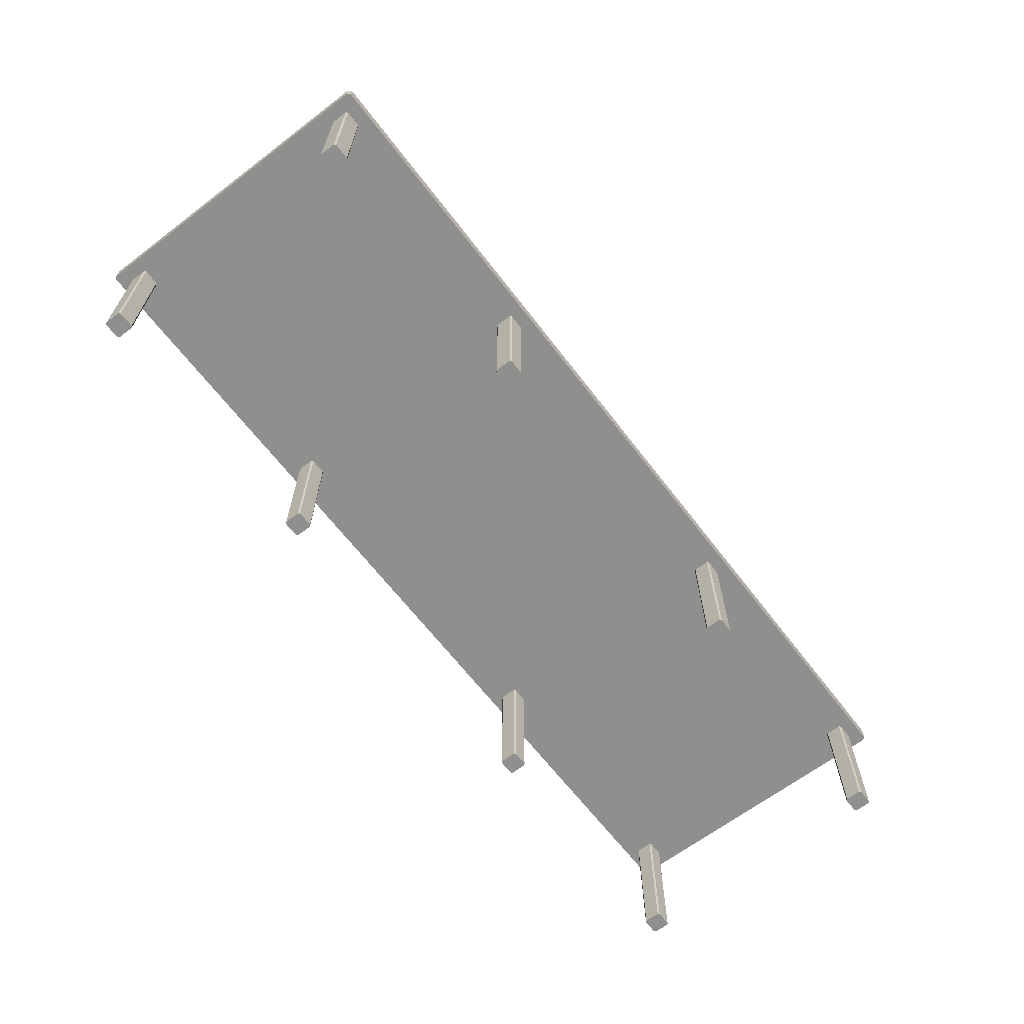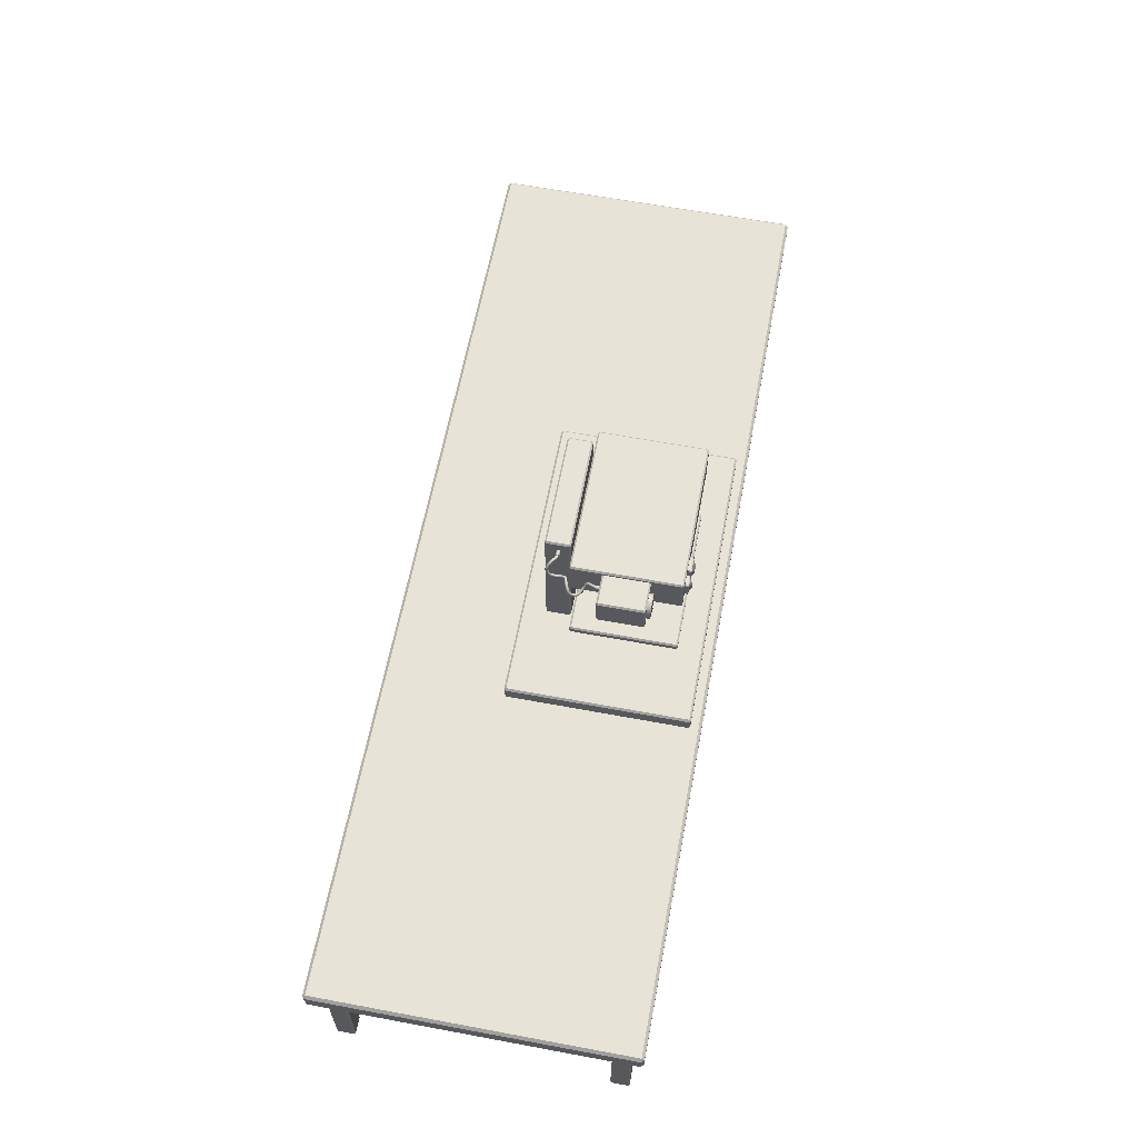
<metadata>
{"format":"obj","ext":"obj","renderer":"f3d","projection":"perspective","resolution":1024,"background":"white","views":[{"elev":-65.1,"azim":127.4,"up":"+Y"},{"elev":62.3,"azim":-79.3,"up":"+Y"}]}
</metadata>
<code>
v  -149.1 42.97 -50
v  149.1 42.97 -50
v  150 42.97 -49.1
v  149.1 42.97 50
v  150 42.97 49.1
v  -149.1 42.97 50
v  -150 42.97 49.1
v  -150 42.97 -49.1
v  149.1 48.97 49.1
v  149.1 48.97 -49.1
v  -149.1 48.97 -49.1
v  -149.1 48.97 49.1
v  -150 48.07 49.1
v  -150 48.07 -49.1
v  149.1 48.07 50
v  -149.1 48.07 50
v  150 48.07 -49.1
v  150 48.07 49.1
v  -149.1 48.07 -50
v  149.1 48.07 -50
v  140.2 0 40.31
v  145.2 0 40.31
v  145.7 0 40.81
v  145.2 0 46.31
v  145.7 0 45.81
v  140.2 0 46.31
v  139.7 0 45.81
v  139.7 0 40.81
v  139.7 44.16 40.81
v  139.7 44.16 45.81
v  140.2 44.16 46.31
v  145.7 44.16 45.81
v  145.2 44.16 46.31
v  145.7 44.16 40.81
v  145.2 44.16 40.31
v  140.2 44.16 40.31
v  54.87 0 40.31
v  59.87 0 40.31
v  60.37 0 40.81
v  59.87 0 46.31
v  60.37 0 45.81
v  54.87 0 46.31
v  54.37 0 45.81
v  54.37 0 40.81
v  54.37 44.16 40.81
v  54.37 44.16 45.81
v  54.87 44.16 46.31
v  60.37 44.16 45.81
v  59.87 44.16 46.31
v  60.37 44.16 40.81
v  59.87 44.16 40.31
v  54.87 44.16 40.31
v  -59.84 0 40.31
v  -54.84 0 40.31
v  -54.34 0 40.81
v  -54.84 0 46.31
v  -54.34 0 45.81
v  -59.84 0 46.31
v  -60.34 0 45.81
v  -60.34 0 40.81
v  -60.34 44.16 40.81
v  -60.34 44.16 45.81
v  -59.84 44.16 46.31
v  -54.34 44.16 45.81
v  -54.84 44.16 46.31
v  -54.34 44.16 40.81
v  -54.84 44.16 40.31
v  -59.84 44.16 40.31
v  -145.2 0 40.31
v  -140.2 0 40.31
v  -139.7 0 40.81
v  -140.2 0 46.31
v  -139.7 0 45.81
v  -145.2 0 46.31
v  -145.7 0 45.81
v  -145.7 0 40.81
v  -145.7 44.16 40.81
v  -145.7 44.16 45.81
v  -145.2 44.16 46.31
v  -139.7 44.16 45.81
v  -140.2 44.16 46.31
v  -139.7 44.16 40.81
v  -140.2 44.16 40.31
v  -145.2 44.16 40.31
v  -145.2 0 -45.68
v  -140.2 0 -45.68
v  -139.7 0 -45.18
v  -140.2 0 -39.68
v  -139.7 0 -40.18
v  -145.2 0 -39.68
v  -145.7 0 -40.18
v  -145.7 0 -45.18
v  -145.7 44.16 -45.18
v  -145.7 44.16 -40.18
v  -145.2 44.16 -39.68
v  -139.7 44.16 -40.18
v  -140.2 44.16 -39.68
v  -139.7 44.16 -45.18
v  -140.2 44.16 -45.68
v  -145.2 44.16 -45.68
v  -59.84 0 -45.68
v  -54.84 0 -45.68
v  -54.34 0 -45.18
v  -54.84 0 -39.68
v  -54.34 0 -40.18
v  -59.84 0 -39.68
v  -60.34 0 -40.18
v  -60.34 0 -45.18
v  -60.34 44.16 -45.18
v  -60.34 44.16 -40.18
v  -59.84 44.16 -39.68
v  -54.34 44.16 -40.18
v  -54.84 44.16 -39.68
v  -54.34 44.16 -45.18
v  -54.84 44.16 -45.68
v  -59.84 44.16 -45.68
v  54.87 0 -45.68
v  59.87 0 -45.68
v  60.37 0 -45.18
v  59.87 0 -39.68
v  60.37 0 -40.18
v  54.87 0 -39.68
v  54.37 0 -40.18
v  54.37 0 -45.18
v  54.37 44.16 -45.18
v  54.37 44.16 -40.18
v  54.87 44.16 -39.68
v  60.37 44.16 -40.18
v  59.87 44.16 -39.68
v  60.37 44.16 -45.18
v  59.87 44.16 -45.68
v  54.87 44.16 -45.68
v  140.2 0 -45.68
v  145.2 0 -45.68
v  145.7 0 -45.18
v  145.2 0 -39.68
v  145.7 0 -40.18
v  140.2 0 -39.68
v  139.7 0 -40.18
v  139.7 0 -45.18
v  139.7 44.16 -45.18
v  139.7 44.16 -40.18
v  140.2 44.16 -39.68
v  145.7 44.16 -40.18
v  145.2 44.16 -39.68
v  145.7 44.16 -45.18
v  145.2 44.16 -45.68
v  140.2 44.16 -45.68
v  -130.2 49.76 -10.73
v  -130.2 49.76 12.78
v  -106.6 49.76 1.029
v  107 49.76 -10.73
v  107 49.76 12.78
v  130.5 49.76 1.029
v  -47.1 52.22 -11.27
v  46.39 52.22 -11.27
v  46.99 52.22 -10.67
v  46.39 52.22 46.55
v  46.99 52.22 45.95
v  -47.1 52.22 46.55
v  -47.7 52.22 45.95
v  -47.7 52.22 -10.67
v  46.39 57.03 45.95
v  46.39 57.03 -10.67
v  -47.1 57.03 -10.67
v  -47.1 57.03 45.95
v  -47.7 56.43 45.95
v  -47.7 56.43 -10.67
v  46.39 56.43 46.55
v  -47.1 56.43 46.55
v  46.99 56.43 -10.67
v  46.99 56.43 45.95
v  -47.1 56.43 -11.27
v  46.39 56.43 -11.27
v  30.64 53.19 45.73
v  30.64 53.19 -10.35
v  30.64 48.97 -10.35
v  30.64 48.97 45.73
v  39.27 53.19 45.73
v  39.27 48.97 45.73
v  39.27 53.19 -10.35
v  39.27 48.97 -10.35
v  -40.38 53.19 45.73
v  -40.38 53.19 -10.35
v  -40.38 48.97 -10.35
v  -40.38 48.97 45.73
v  -31.75 53.19 45.73
v  -31.75 48.97 45.73
v  -31.75 53.19 -10.35
v  -31.75 48.97 -10.35
v  22.66 59.1 38.13
v  22.66 59.1 5.138
v  -23.92 59.1 5.138
v  -23.92 59.1 38.13
v  -24.42 58.6 38.13
v  -24.42 58.6 5.138
v  -24.42 57.03 5.138
v  -24.42 57.03 38.13
v  22.66 58.6 38.63
v  -23.92 58.6 38.63
v  -23.92 57.03 38.63
v  22.66 57.03 38.63
v  23.16 58.6 5.138
v  23.16 58.6 38.13
v  23.16 57.03 38.13
v  23.16 57.03 5.138
v  -23.92 58.6 4.638
v  22.66 58.6 4.638
v  22.66 57.03 4.638
v  -23.92 57.03 4.638
v  17.17 101.9 3.646
v  17.17 101.9 -3.22
v  -18.44 101.9 -3.22
v  -18.44 101.9 3.646
v  -18.94 101.4 3.646
v  -18.94 101.4 -3.22
v  -18.94 56.2 -3.22
v  -18.94 56.2 3.646
v  17.17 101.4 4.146
v  -18.44 101.4 4.146
v  -18.44 56.2 4.146
v  17.17 56.2 4.146
v  17.67 101.4 -3.22
v  17.67 101.4 3.646
v  17.67 56.2 3.646
v  17.67 56.2 -3.22
v  -18.44 101.4 -3.72
v  17.17 101.4 -3.72
v  17.17 56.2 -3.72
v  -18.44 56.2 -3.72
v  -23.92 86.65 4.638
v  22.66 86.65 4.638
v  23.16 86.65 5.138
v  22.66 86.65 38.63
v  23.16 86.65 38.13
v  -23.92 86.65 38.63
v  -24.42 86.65 38.13
v  -24.42 86.65 5.138
v  22.66 99.05 38.13
v  22.66 99.05 5.138
v  -23.92 99.05 5.138
v  -23.92 99.05 38.13
v  -24.42 98.55 38.13
v  -24.42 98.55 5.138
v  22.66 98.55 38.63
v  -23.92 98.55 38.63
v  23.16 98.55 5.138
v  23.16 98.55 38.13
v  -23.92 98.55 4.638
v  22.66 98.55 4.638
v  -24.22 87.76 28.45
v  -33.61 87.76 28.45
v  -33.61 87.76 14.82
v  -24.22 87.76 14.82
v  -24.22 97.94 28.45
v  -24.22 97.94 14.82
v  -33.61 97.94 14.82
v  -33.61 97.94 28.45
v  -34.11 97.44 28.45
v  -34.11 97.44 14.82
v  -34.11 88.26 14.82
v  -34.11 88.26 28.45
v  -24.22 97.44 28.95
v  -33.61 97.44 28.95
v  -33.61 88.26 28.95
v  -24.22 88.26 28.95
v  -33.61 97.44 14.32
v  -24.22 97.44 14.32
v  -24.22 88.26 14.32
v  -33.61 88.26 14.32
v  -14.07 94.2 40.63
v  -15.73 94.2 40.63
v  -15.73 92.31 40.63
v  -14.07 92.31 40.63
v  -12.7 90.67 39.56
v  -17.1 90.67 39.56
v  -17.1 90.67 38.63
v  -12.7 90.67 38.63
v  -12.43 95.57 39.56
v  -12.43 90.94 39.56
v  -12.43 90.94 38.63
v  -12.43 95.57 38.63
v  -17.1 95.84 39.56
v  -12.7 95.84 39.56
v  -12.7 95.84 38.63
v  -17.1 95.84 38.63
v  -17.37 90.94 39.56
v  -17.37 95.57 39.56
v  -17.37 95.57 38.63
v  -17.37 90.94 38.63
v  -17.18 90.86 39.83
v  -12.62 90.86 39.83
v  -13.07 91.31 39.83
v  -16.73 91.31 39.83
v  -12.62 95.65 39.83
v  -13.07 95.2 39.83
v  -17.18 95.65 39.83
v  -16.73 95.2 39.83
v  -20.34 94.2 40.63
v  -20.62 94.2 40.63
v  -20.62 92.31 40.63
v  -20.34 92.31 40.63
v  -18.97 90.67 39.56
v  -21.99 90.67 39.56
v  -21.99 90.67 38.63
v  -18.97 90.67 38.63
v  -18.7 95.57 39.56
v  -18.7 90.94 39.56
v  -18.7 90.94 38.63
v  -18.7 95.57 38.63
v  -21.99 95.84 39.56
v  -18.97 95.84 39.56
v  -18.97 95.84 38.63
v  -21.99 95.84 38.63
v  -22.26 90.94 39.56
v  -22.26 95.57 39.56
v  -22.26 95.57 38.63
v  -22.26 90.94 38.63
v  -22.07 90.86 39.83
v  -18.89 90.86 39.83
v  -19.34 91.31 39.83
v  -21.62 91.31 39.83
v  -18.89 95.65 39.83
v  -19.34 95.2 39.83
v  -22.07 95.65 39.83
v  -21.62 95.2 39.83
v  -27.91 94.9 13.22
v  -27.16 94.69 13.27
v  -27.02 95.44 13.35
v  -27.76 95.65 13.34
v  -26.95 94.62 12.11
v  -27.43 95.14 11.84
v  -26.46 95.19 12.05
v  -26.94 95.72 11.82
v  -26.61 94.12 11.13
v  -26.67 94.74 10.71
v  -25.89 94.33 11.11
v  -25.96 94.95 10.7
v  -26.48 93.32 10.36
v  -26.12 93.77 9.887
v  -25.78 93.09 10.48
v  -25.43 93.54 10
v  -26.76 92.45 9.684
v  -26.16 92.54 9.233
v  -26.33 91.89 9.972
v  -25.75 91.97 9.501
v  -27.44 91.83 8.946
v  -26.87 91.5 8.539
v  -27.45 91.16 9.346
v  -26.9 90.83 8.912
v  -28.3 91.68 8.065
v  -28.01 91.07 7.658
v  -28.74 91.17 8.487
v  -28.46 90.55 8.057
v  -29 92.07 7.066
v  -29.11 91.43 6.602
v  -29.69 91.93 7.455
v  -29.81 91.27 6.981
v  -29.26 92.87 6.072
v  -29.7 92.47 5.537
v  -29.92 93.13 6.436
v  -30.38 92.72 5.909
v  -28.96 93.77 5.22
v  -29.53 93.79 4.676
v  -29.34 94.33 5.618
v  -29.94 94.33 5.094
v  -28.16 94.45 4.571
v  -28.62 94.9 4.135
v  -28.16 95.04 5.058
v  -28.64 95.48 4.645
v  -27.14 94.69 4.059
v  -27.27 95.4 3.842
v  -26.8 95.04 4.632
v  -26.95 95.75 4.43
v  -26.16 94.47 3.523
v  -25.91 95.17 3.558
v  -25.68 94.41 4.095
v  -25.44 95.11 4.129
v  -25.46 94 2.789
v  -24.88 94.43 2.991
v  -25.08 93.51 3.221
v  -24.5 93.95 3.406
v  -25.08 93.59 1.785
v  -24.35 93.63 1.974
v  -24.99 92.85 1.954
v  -24.25 92.89 2.116
v  -24.94 93.58 0.6
v  -24.23 93.26 0.5767
v  -25.21 92.85 0.4766
v  -24.49 92.55 0.4235
v  -24.84 94.1 -0.5321
v  -24.3 93.64 -0.8898
v  -25.41 93.65 -0.8491
v  -24.87 93.2 -1.231
v  -24.6 95.08 -1.336
v  -24.28 94.77 -2
v  -25.34 95.03 -1.647
v  -25.03 94.72 -2.327
v  -24.12 96.25 -1.626
v  -24 96.29 -2.416
v  -24.86 96.55 -1.714
v  -24.76 96.58 -2.514
v  -23.39 97.26 -1.406
v  -23.4 97.7 -2.059
v  -23.99 97.69 -1.143
v  -24.03 98.12 -1.802
v  -22.46 97.85 -0.8796
v  -22.53 98.56 -1.163
v  -22.87 98.13 -0.2958
v  -22.96 98.83 -0.5859
v  -21.42 97.94 -0.3657
v  -21.46 98.67 -0.1826
v  -21.63 97.87 0.3531
v  -21.69 98.59 0.5267
v  -20.34 97.7 -0.1496
v  -20.29 98.18 0.4148
v  -20.4 97.23 0.4345
v  -20.35 97.72 0.9879
v  -28.07 95.11 15.08
v  -27.72 95.71 15.08
v  -27.72 95.71 13.18
v  -28.07 95.11 13.18
v  -27.02 95.71 15.08
v  -27.02 95.71 13.18
v  -26.68 95.11 15.08
v  -26.68 95.11 13.18
v  -27.02 94.5 15.08
v  -27.02 94.5 13.18
v  -27.72 94.5 15.08
v  -27.72 94.5 13.18
v  -18.58 97.78 1.118
v  -18.58 98.38 0.7696
v  -20.49 98.38 0.7696
v  -20.49 97.78 1.118
v  -18.58 98.38 0.0725
v  -20.49 98.38 0.0725
v  -18.58 97.78 -0.276
v  -20.49 97.78 -0.276
v  -18.58 97.18 0.0725
v  -20.49 97.18 0.0725
v  -18.58 97.18 0.7696
v  -20.49 97.18 0.7696
v  -25.5 92.99 28.95
v  -25.87 94.63 28.95
v  -25.87 94.63 30.06
v  -25.5 92.99 30.06
v  -26.92 95.94 28.95
v  -26.92 95.94 30.06
v  -28.43 96.67 28.95
v  -28.43 96.67 30.06
v  -30.11 96.67 28.95
v  -30.11 96.67 30.06
v  -31.62 95.94 28.95
v  -31.62 95.94 30.06
v  -32.66 94.63 28.95
v  -32.66 94.63 30.06
v  -33.04 92.99 28.95
v  -33.04 92.99 30.06
v  -32.66 91.36 28.95
v  -32.66 91.36 30.06
v  -31.62 90.05 28.95
v  -31.62 90.05 30.06
v  -30.11 89.32 28.95
v  -30.11 89.32 30.06
v  -28.43 89.32 28.95
v  -28.43 89.32 30.06
v  -26.92 90.05 28.95
v  -26.92 90.05 30.06
v  -25.87 91.36 28.95
v  -25.87 91.36 30.06
v  -25.7 92.99 30.26
v  -26.06 94.54 30.26
v  -27.05 95.78 30.26
v  -27.05 90.21 30.26
v  -28.47 96.47 30.26
v  -30.06 96.47 30.26
v  -32.48 94.54 30.26
v  -31.49 95.78 30.26
v  -32.83 92.99 30.26
v  -32.48 91.45 30.26
v  -30.06 89.52 30.26
v  -31.49 90.21 30.26
v  -28.47 89.52 30.26
v  -26.06 91.45 30.26
v  -44.4 49.31 -10.75
v  -44.4 49.31 46.13
v  44.45 49.31 46.13
v  44.45 49.31 -10.75
v  -28.72 92.44 30.59
v  -28.6 93.44 30.59
v  -31.58 95.31 30.59
v  -29.71 92.33 30.59
g WorkshopPress
f 1 2 3 4
f 3 5 4
f 4 6 7 1
f 8 1 7
f 9 10 11 12
f 13 14 8 7
f 15 16 6 4
f 17 18 5 3
f 19 20 2 1
f 14 11 19
f 16 12 13
f 20 10 17
f 18 9 15
f 11 14 13 12
f 12 16 15 9
f 9 18 17 10
f 10 20 19 11
f 7 6 16 13
f 14 19 1 8
f 4 5 18 15
f 3 2 20 17
f 21 22 23 24
f 23 25 24
f 24 26 27 21
f 28 21 27
f 29 30 31 32
f 31 33 32
f 32 34 35 29
f 36 29 35
f 30 29 28 27
f 33 31 26 24
f 34 32 25 23
f 36 35 22 21
f 27 26 31 30
f 29 36 21 28
f 24 25 32 33
f 23 22 35 34
f 37 38 39 40
f 39 41 40
f 40 42 43 37
f 44 37 43
f 45 46 47 48
f 47 49 48
f 48 50 51 45
f 52 45 51
f 46 45 44 43
f 49 47 42 40
f 50 48 41 39
f 52 51 38 37
f 43 42 47 46
f 45 52 37 44
f 40 41 48 49
f 39 38 51 50
f 53 54 55 56
f 55 57 56
f 56 58 59 53
f 60 53 59
f 61 62 63 64
f 63 65 64
f 64 66 67 61
f 68 61 67
f 62 61 60 59
f 65 63 58 56
f 66 64 57 55
f 68 67 54 53
f 59 58 63 62
f 61 68 53 60
f 56 57 64 65
f 55 54 67 66
f 69 70 71 72
f 71 73 72
f 72 74 75 69
f 76 69 75
f 77 78 79 80
f 79 81 80
f 80 82 83 77
f 84 77 83
f 78 77 76 75
f 81 79 74 72
f 82 80 73 71
f 84 83 70 69
f 75 74 79 78
f 77 84 69 76
f 72 73 80 81
f 71 70 83 82
f 85 86 87 88
f 87 89 88
f 88 90 91 85
f 92 85 91
f 93 94 95 96
f 95 97 96
f 96 98 99 93
f 100 93 99
f 94 93 92 91
f 97 95 90 88
f 98 96 89 87
f 100 99 86 85
f 91 90 95 94
f 93 100 85 92
f 88 89 96 97
f 87 86 99 98
f 101 102 103 104
f 103 105 104
f 104 106 107 101
f 108 101 107
f 109 110 111 112
f 111 113 112
f 112 114 115 109
f 116 109 115
f 110 109 108 107
f 113 111 106 104
f 114 112 105 103
f 116 115 102 101
f 107 106 111 110
f 109 116 101 108
f 104 105 112 113
f 103 102 115 114
f 117 118 119 120
f 119 121 120
f 120 122 123 117
f 124 117 123
f 125 126 127 128
f 127 129 128
f 128 130 131 125
f 132 125 131
f 126 125 124 123
f 129 127 122 120
f 130 128 121 119
f 132 131 118 117
f 123 122 127 126
f 125 132 117 124
f 120 121 128 129
f 119 118 131 130
f 133 134 135 136
f 135 137 136
f 136 138 139 133
f 140 133 139
f 141 142 143 144
f 143 145 144
f 144 146 147 141
f 148 141 147
f 142 141 140 139
f 145 143 138 136
f 146 144 137 135
f 148 147 134 133
f 139 138 143 142
f 141 148 133 140
f 136 137 144 145
f 135 134 147 146
f 149 150 151
f 152 153 154
f 155 156 157 158
f 157 159 158
f 158 160 161 155
f 162 155 161
f 163 164 165 166
f 167 168 162 161
f 169 170 160 158
f 171 172 159 157
f 173 174 156 155
f 168 165 173
f 170 166 167
f 174 164 171
f 172 163 169
f 165 168 167 166
f 166 170 169 163
f 163 172 171 164
f 164 174 173 165
f 161 160 170 167
f 168 173 155 162
f 158 159 172 169
f 157 156 174 171
f 175 176 177 178
f 179 175 178 180
f 181 179 180 182
f 176 181 182 177
f 183 184 185 186
f 187 183 186 188
f 189 187 188 190
f 184 189 190 185
f 191 192 193 194
f 195 196 197 198
f 199 200 201 202
f 203 204 205 206
f 207 208 209 210
f 196 193 207
f 200 194 195
f 208 192 203
f 204 191 199
f 193 196 195 194
f 194 200 199 191
f 191 204 203 192
f 192 208 207 193
f 198 201 200 195
f 196 207 210 197
f 202 205 204 199
f 206 209 208 203
f 211 212 213 214
f 215 216 217 218
f 219 220 221 222
f 223 224 225 226
f 227 228 229 230
f 216 213 227
f 220 214 215
f 228 212 223
f 224 211 219
f 213 216 215 214
f 214 220 219 211
f 211 224 223 212
f 212 228 227 213
f 218 221 220 215
f 216 227 230 217
f 222 225 224 219
f 226 229 228 223
f 231 232 233 234
f 233 235 234
f 234 236 237 231
f 238 231 237
f 239 240 241 242
f 243 244 238 237
f 245 246 236 234
f 247 248 235 233
f 249 250 232 231
f 244 241 249
f 246 242 243
f 250 240 247
f 248 239 245
f 241 244 243 242
f 242 246 245 239
f 239 248 247 240
f 240 250 249 241
f 237 236 246 243
f 244 249 231 238
f 234 235 248 245
f 233 232 250 247
f 251 252 253 254
f 255 256 257 258
f 259 260 261 262
f 263 264 265 266
f 267 268 269 270
f 261 270 253
f 252 265 262
f 260 257 267
f 264 258 259
f 253 270 269 254
f 251 266 265 252
f 252 262 261 253
f 257 260 259 258
f 258 264 263 255
f 256 268 267 257
f 262 265 264 259
f 260 267 270 261
f 271 272 273 274
f 275 276 277 278
f 279 280 281 282
f 283 284 285 286
f 287 288 289 290
f 291 292 293 294
f 292 295 296 293
f 295 297 298 296
f 297 291 294 298
f 294 293 274 273
f 293 296 271 274
f 296 298 272 271
f 298 294 273 272
f 299 300 301 302
f 303 304 305 306
f 307 308 309 310
f 311 312 313 314
f 315 316 317 318
f 319 320 321 322
f 320 323 324 321
f 323 325 326 324
f 325 319 322 326
f 322 321 302 301
f 321 324 299 302
f 324 326 300 299
f 326 322 301 300
f 276 291 287
f 280 292 275
f 288 297 283
f 284 295 279
f 304 319 315
f 308 320 303
f 316 325 311
f 312 323 307
f 291 276 275 292
f 292 280 279 295
f 295 284 283 297
f 297 288 287 291
f 278 281 280 275
f 276 287 290 277
f 282 285 284 279
f 286 289 288 283
f 319 304 303 320
f 320 308 307 323
f 323 312 311 325
f 325 316 315 319
f 306 309 308 303
f 304 315 318 305
f 310 313 312 307
f 314 317 316 311
f 327 328 329 330
f 331 328 327 332
f 333 329 328 331
f 334 330 329 333
f 332 327 330 334
f 335 331 332 336
f 337 333 331 335
f 338 334 333 337
f 336 332 334 338
f 339 335 336 340
f 341 337 335 339
f 342 338 337 341
f 340 336 338 342
f 343 339 340 344
f 345 341 339 343
f 346 342 341 345
f 344 340 342 346
f 347 343 344 348
f 349 345 343 347
f 350 346 345 349
f 348 344 346 350
f 351 347 348 352
f 353 349 347 351
f 354 350 349 353
f 352 348 350 354
f 355 351 352 356
f 357 353 351 355
f 358 354 353 357
f 356 352 354 358
f 359 355 356 360
f 361 357 355 359
f 362 358 357 361
f 360 356 358 362
f 363 359 360 364
f 365 361 359 363
f 366 362 361 365
f 364 360 362 366
f 367 363 364 368
f 369 365 363 367
f 370 366 365 369
f 368 364 366 370
f 371 367 368 372
f 373 369 367 371
f 374 370 369 373
f 372 368 370 374
f 375 371 372 376
f 377 373 371 375
f 378 374 373 377
f 376 372 374 378
f 379 375 376 380
f 381 377 375 379
f 382 378 377 381
f 380 376 378 382
f 383 379 380 384
f 385 381 379 383
f 386 382 381 385
f 384 380 382 386
f 387 383 384 388
f 389 385 383 387
f 390 386 385 389
f 388 384 386 390
f 391 387 388 392
f 393 389 387 391
f 394 390 389 393
f 392 388 390 394
f 395 391 392 396
f 397 393 391 395
f 398 394 393 397
f 396 392 394 398
f 399 395 396 400
f 401 397 395 399
f 402 398 397 401
f 400 396 398 402
f 403 399 400 404
f 405 401 399 403
f 406 402 401 405
f 404 400 402 406
f 407 403 404 408
f 409 405 403 407
f 410 406 405 409
f 408 404 406 410
f 411 407 408 412
f 413 409 407 411
f 414 410 409 413
f 412 408 410 414
f 415 411 412 416
f 417 413 411 415
f 418 414 413 417
f 416 412 414 418
f 416 418 417 415
f 419 420 421 422
f 420 423 424 421
f 423 425 426 424
f 425 427 428 426
f 427 429 430 428
f 429 419 422 430
f 427 425 423 419
f 423 420 419
f 429 427 419
f 421 424 426 430
f 426 428 430
f 422 421 430
f 431 432 433 434
f 432 435 436 433
f 435 437 438 436
f 437 439 440 438
f 439 441 442 440
f 441 431 434 442
f 439 437 435 431
f 435 432 431
f 441 439 431
f 433 436 438 442
f 438 440 442
f 434 433 442
f 443 444 445 446
f 444 447 448 445
f 447 449 450 448
f 449 451 452 450
f 451 453 454 452
f 453 455 456 454
f 455 457 458 456
f 457 459 460 458
f 459 461 462 460
f 461 463 464 462
f 463 465 466 464
f 465 467 468 466
f 467 469 470 468
f 469 443 446 470
f 471 472 473 474
f 473 475 476 477
f 476 478 477
f 477 479 480 481
f 480 482 481
f 481 483 474 477
f 473 477 474
f 484 471 474
f 445 472 471 446
f 448 473 472 445
f 450 475 473 448
f 452 476 475 450
f 454 478 476 452
f 456 477 478 454
f 458 479 477 456
f 460 480 479 458
f 462 482 480 460
f 464 481 482 462
f 466 483 481 464
f 468 474 483 466
f 470 484 474 468
f 446 471 484 470
f 485 486 487 488
f 489 490 491 492

</code>
